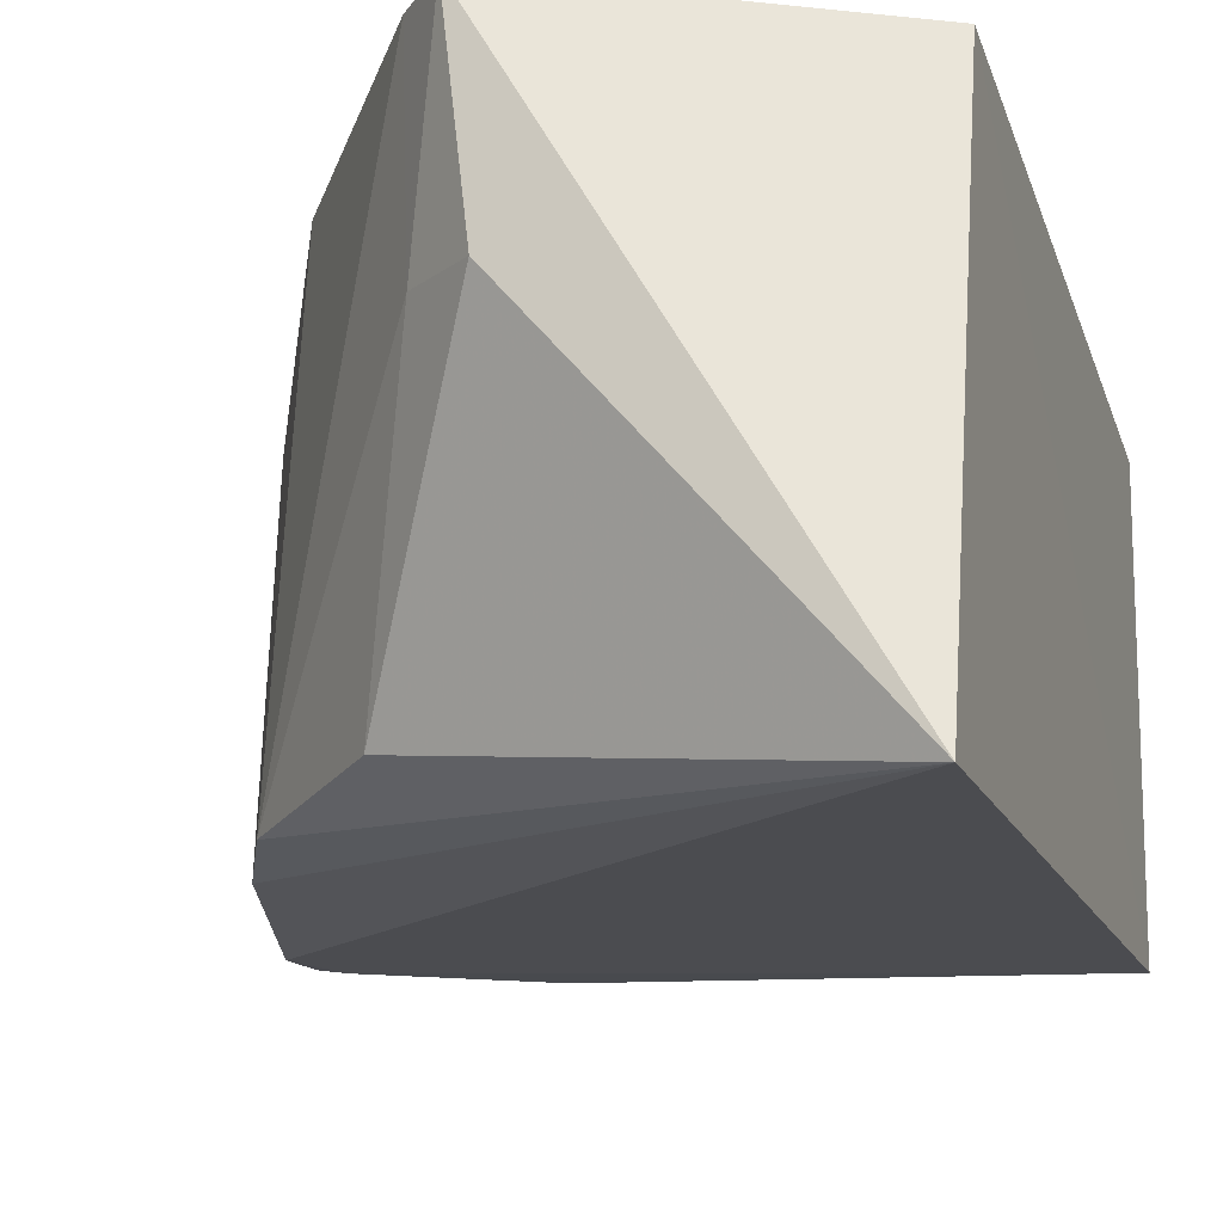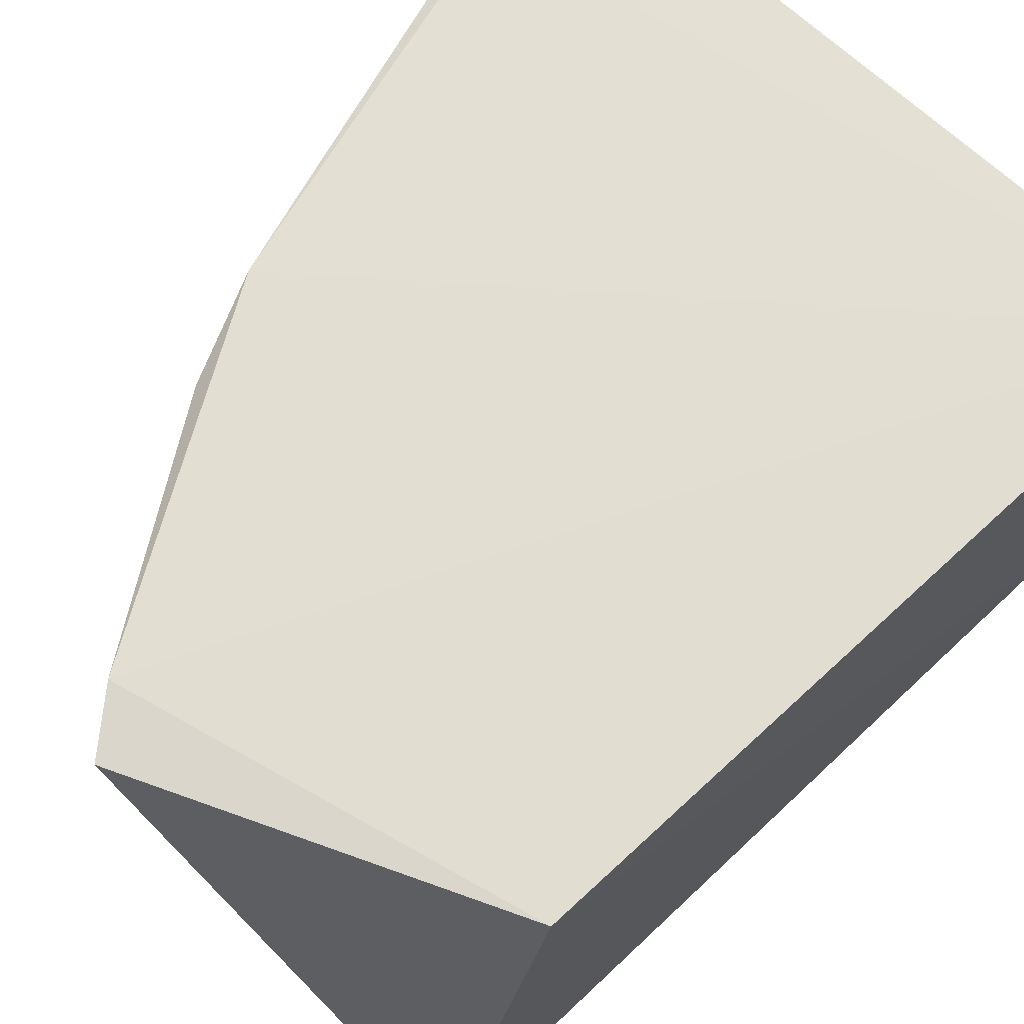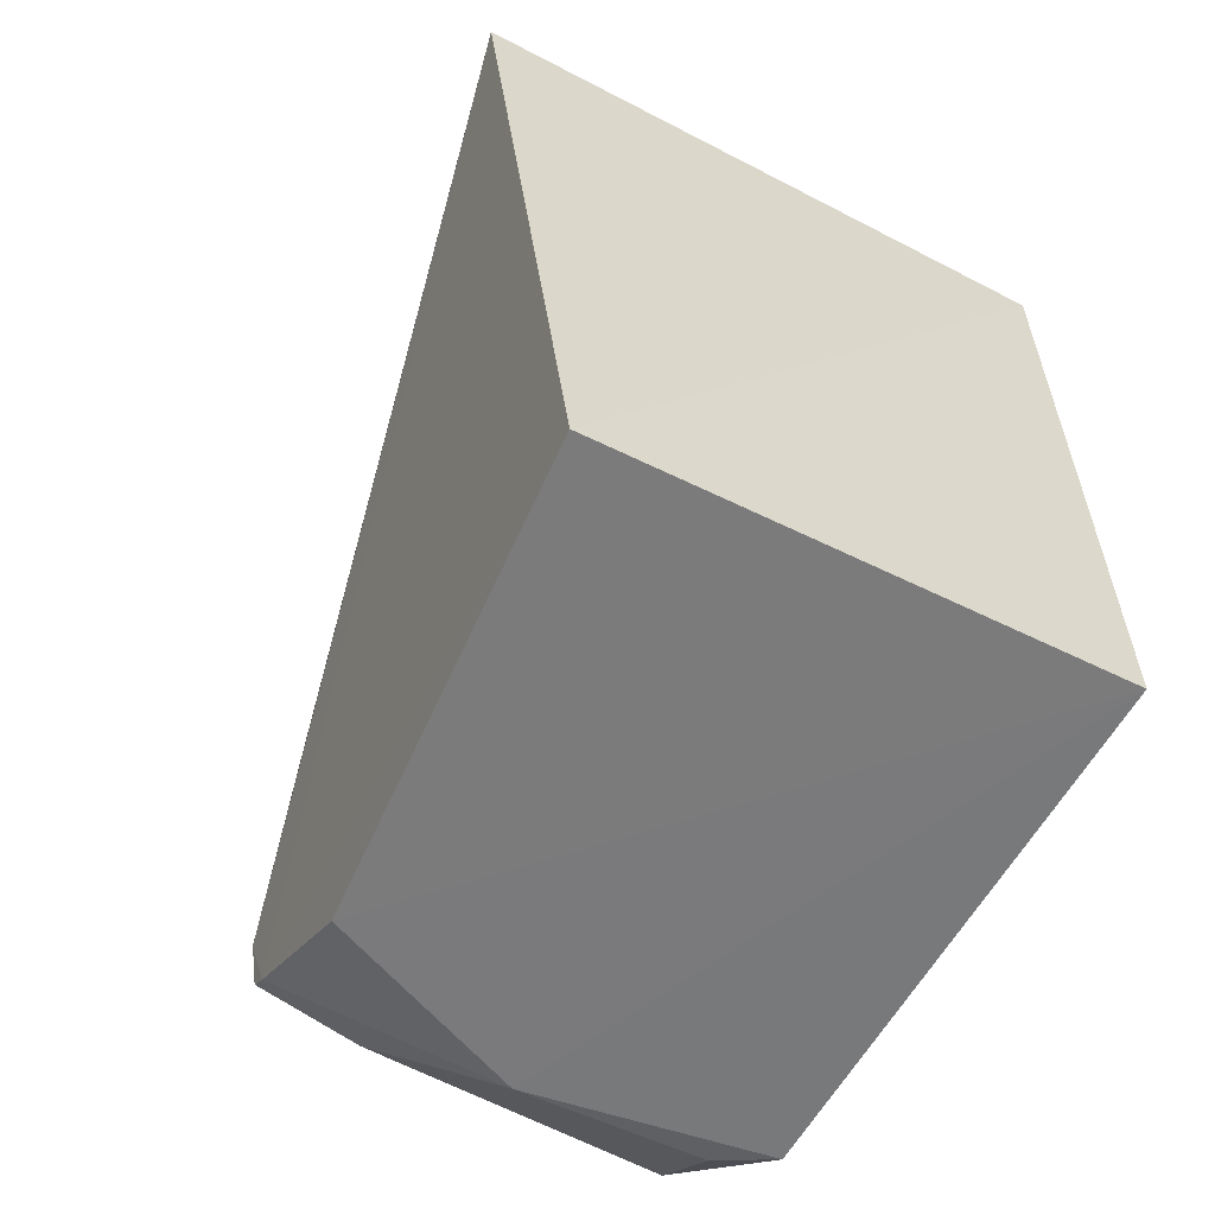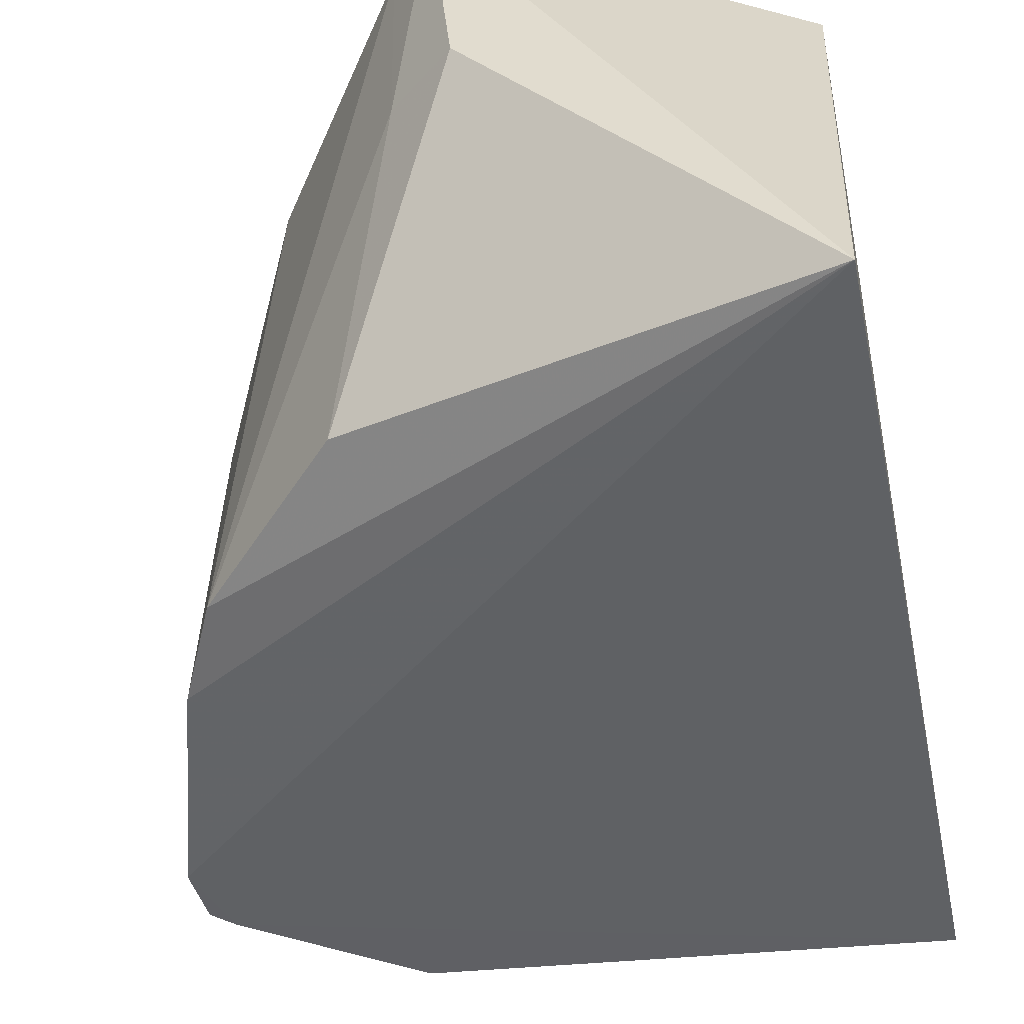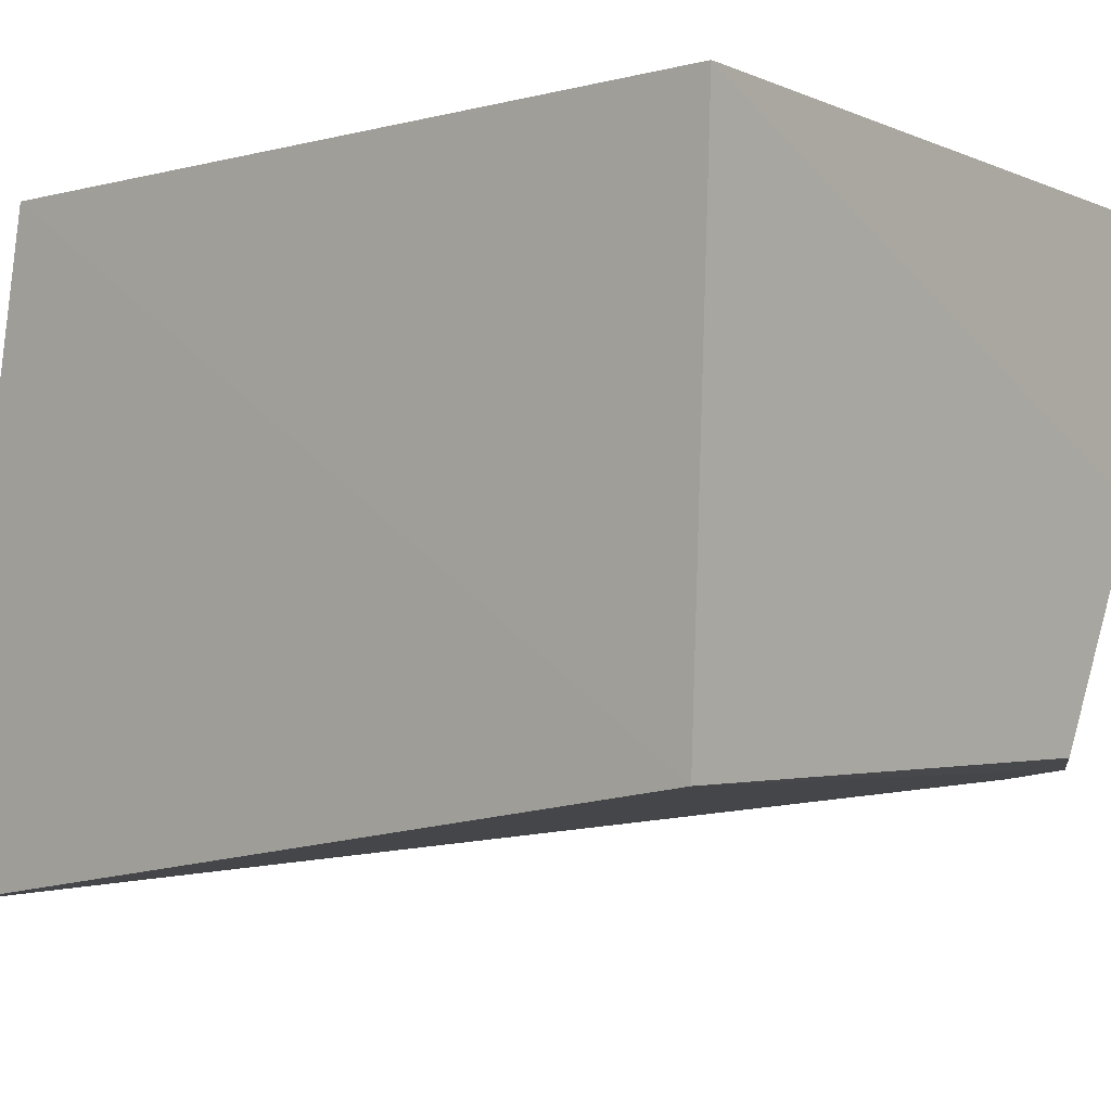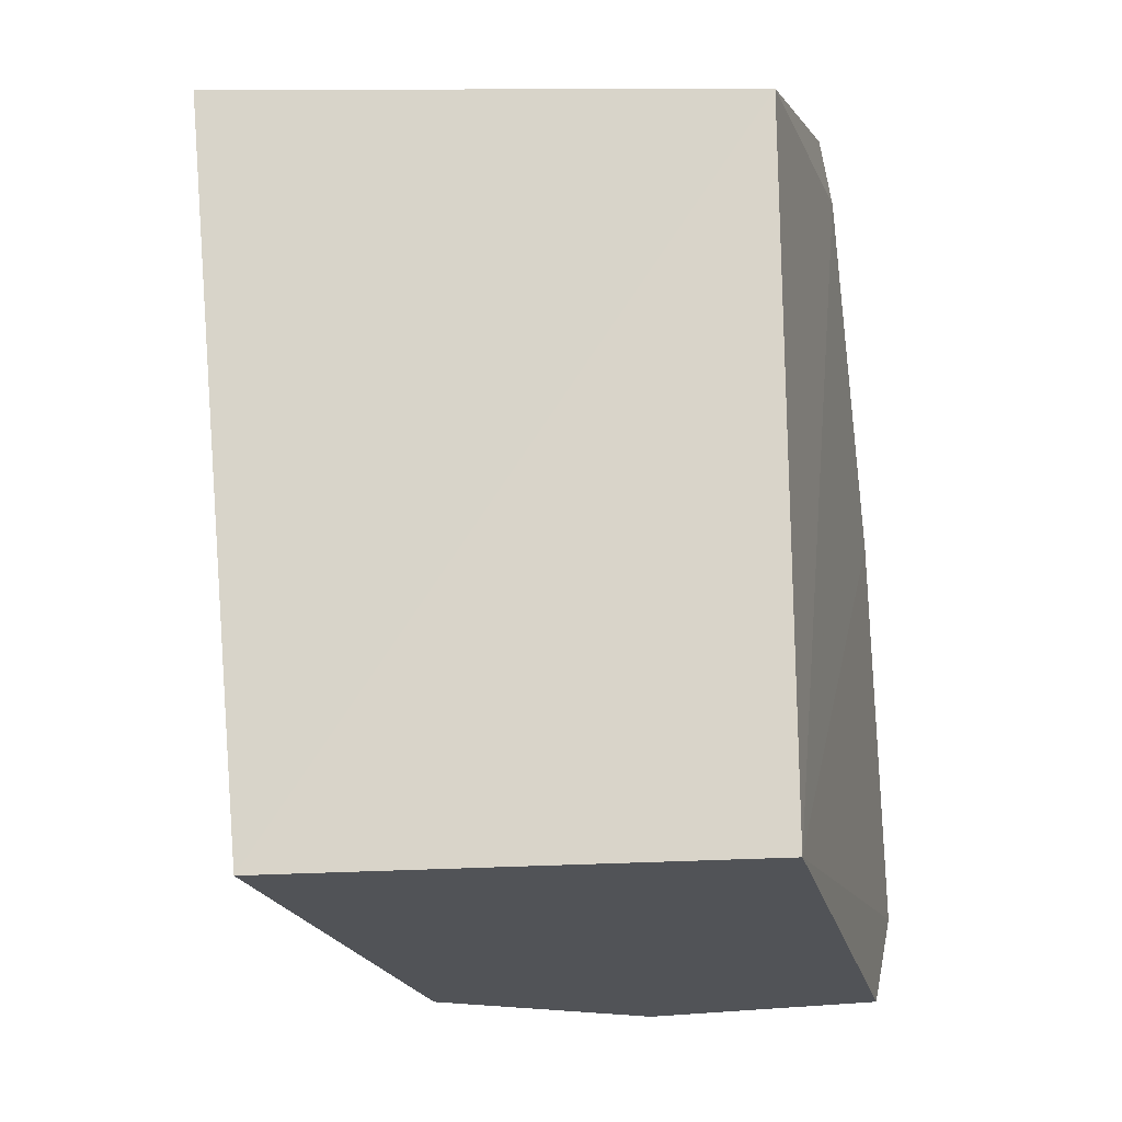
<metadata>
{"format":"obj","ext":"obj","renderer":"f3d","projection":"perspective","resolution":1024,"background":"white","views":[{"elev":-22.3,"azim":16.8,"up":"+Y"},{"elev":68.9,"azim":47.2,"up":"+Y"},{"elev":-60.5,"azim":63.8,"up":"+Z"},{"elev":-52.7,"azim":11.3,"up":"+Y"},{"elev":-4.8,"azim":132.3,"up":"+Y"},{"elev":-25.9,"azim":104.0,"up":"+Z"}]}
</metadata>
<code>
v -0.0204 -0.02625 0.07117
v 0.003486 -0.06971 0.06676
v 0.004465 -0.02664 0.002915
v -0.03721 -0.02755 0.005656
v -0.04331 -0.06207 0.03674
v -0.03857 -0.02651 0.0437
v 0.00459 -0.02611 0.05823
v -0.02937 -0.06201 0.0553
v 0.003836 -0.06256 0.004906
v -0.04729 -0.02735 0.01505
v -0.04003 -0.06199 0.04395
v -0.02374 -0.02585 0.0673
v -0.01904 -0.04196 0.06958
v -0.04771 -0.06184 0.02076
v -0.03355 -0.06073 0.006904
v -0.0468 -0.03516 0.02402
v -0.04276 -0.03463 0.03611
v -0.02382 -0.04115 0.06548
v -0.03523 -0.02746 0.05099
v -0.04029 -0.04529 0.006523
v -0.04576 -0.06127 0.01501
v -0.04689 -0.02765 0.01932
v -0.04685 -0.05761 0.0245
v -0.04747 -0.03091 0.01284
v -0.0401 -0.03138 0.006584
v -0.04772 -0.05329 0.01467
v -0.04737 -0.0613 0.01637
f 7 1 2
f 9 7 2
f 9 3 7
f 10 6 3
f 10 3 4
f 11 5 2
f 11 2 8
f 12 1 7
f 12 7 3
f 12 3 6
f 13 8 2
f 13 2 1
f 14 2 5
f 15 3 9
f 16 10 14
f 17 5 11
f 17 16 5
f 18 11 8
f 18 12 11
f 18 1 12
f 18 13 1
f 18 8 13
f 19 12 6
f 19 11 12
f 19 17 11
f 19 6 17
f 20 4 3
f 20 3 15
f 21 15 9
f 21 20 15
f 21 9 2
f 21 2 14
f 22 6 10
f 22 10 16
f 22 17 6
f 22 16 17
f 23 16 14
f 23 14 5
f 23 5 16
f 24 10 4
f 24 14 10
f 25 24 4
f 25 4 20
f 25 20 24
f 26 24 20
f 26 20 21
f 26 14 24
f 27 26 21
f 27 21 14
f 27 14 26

</code>
